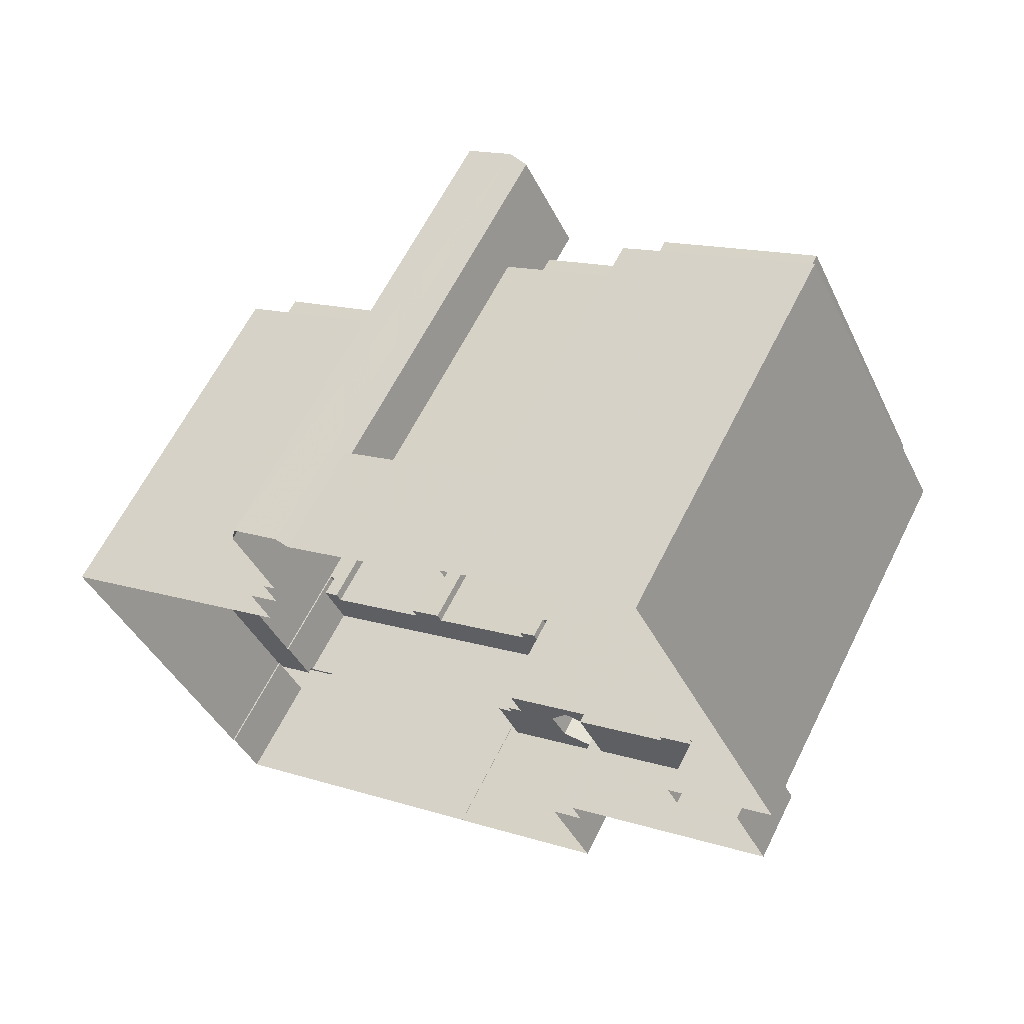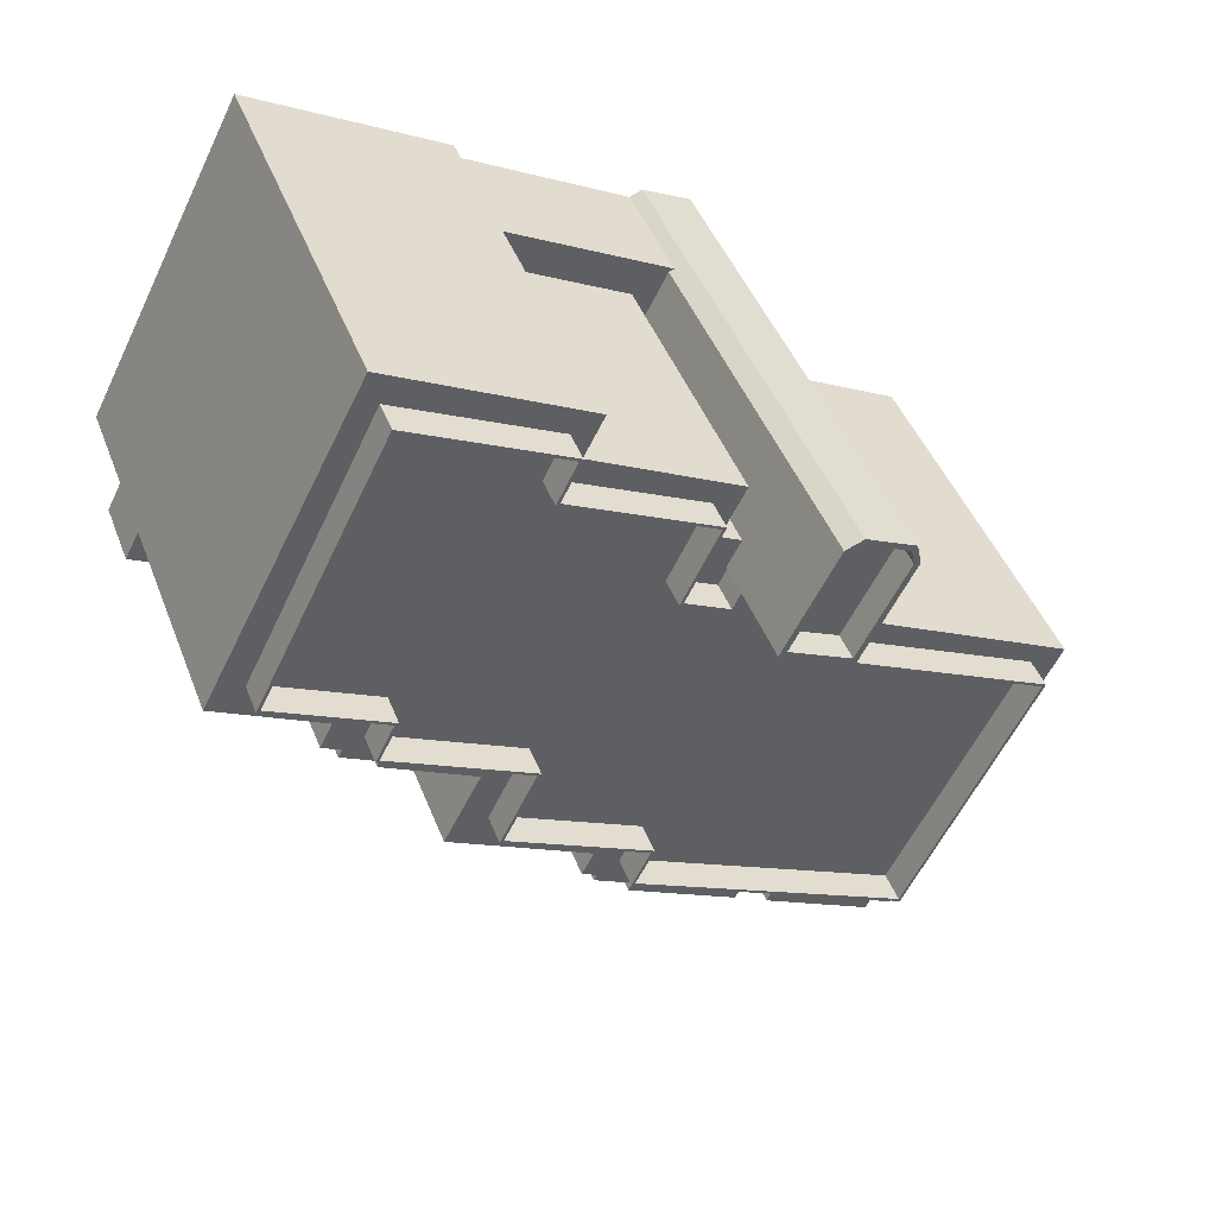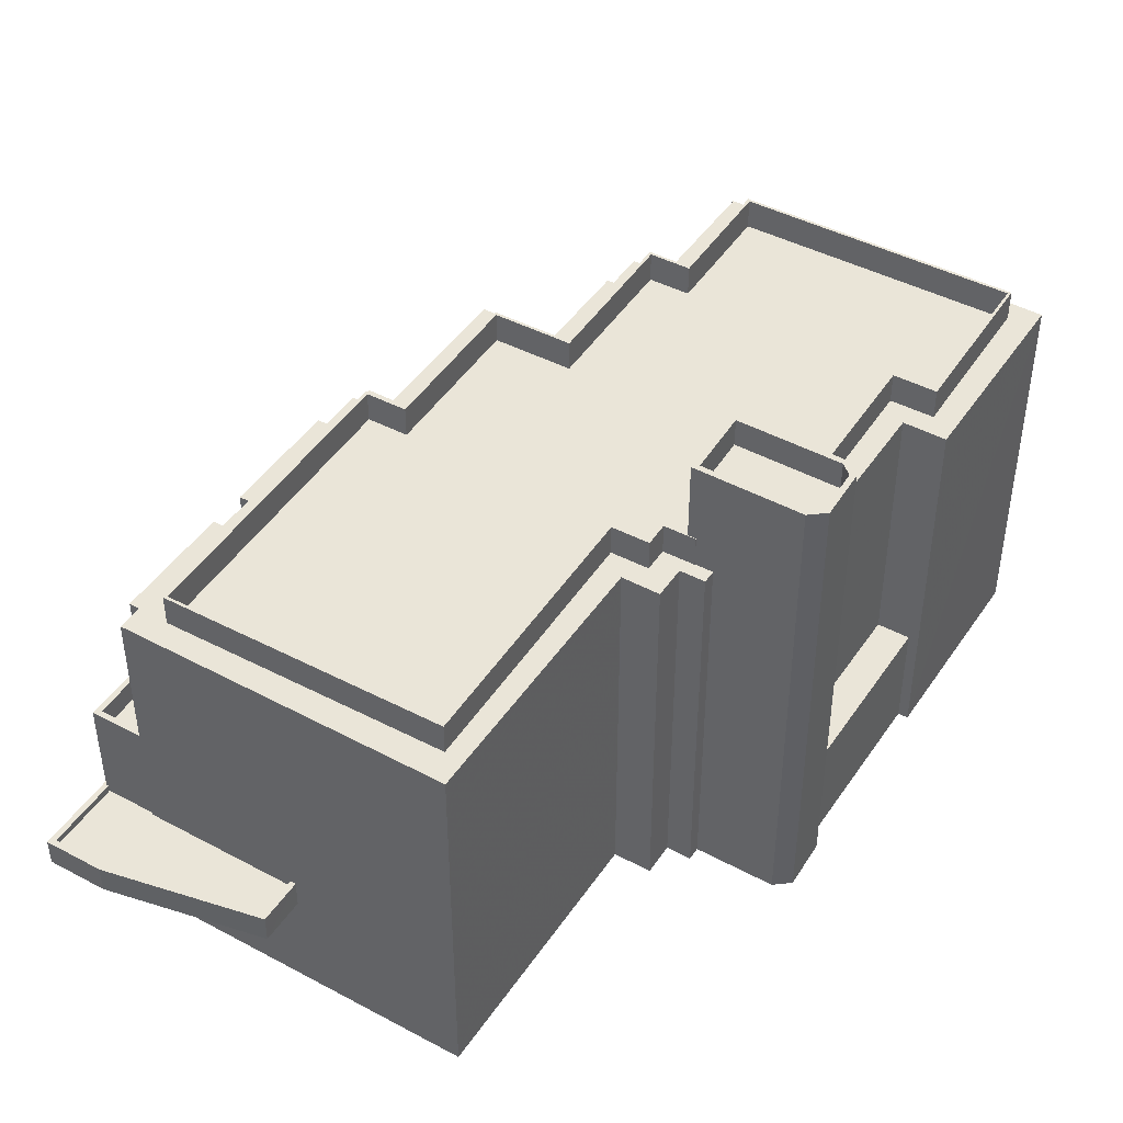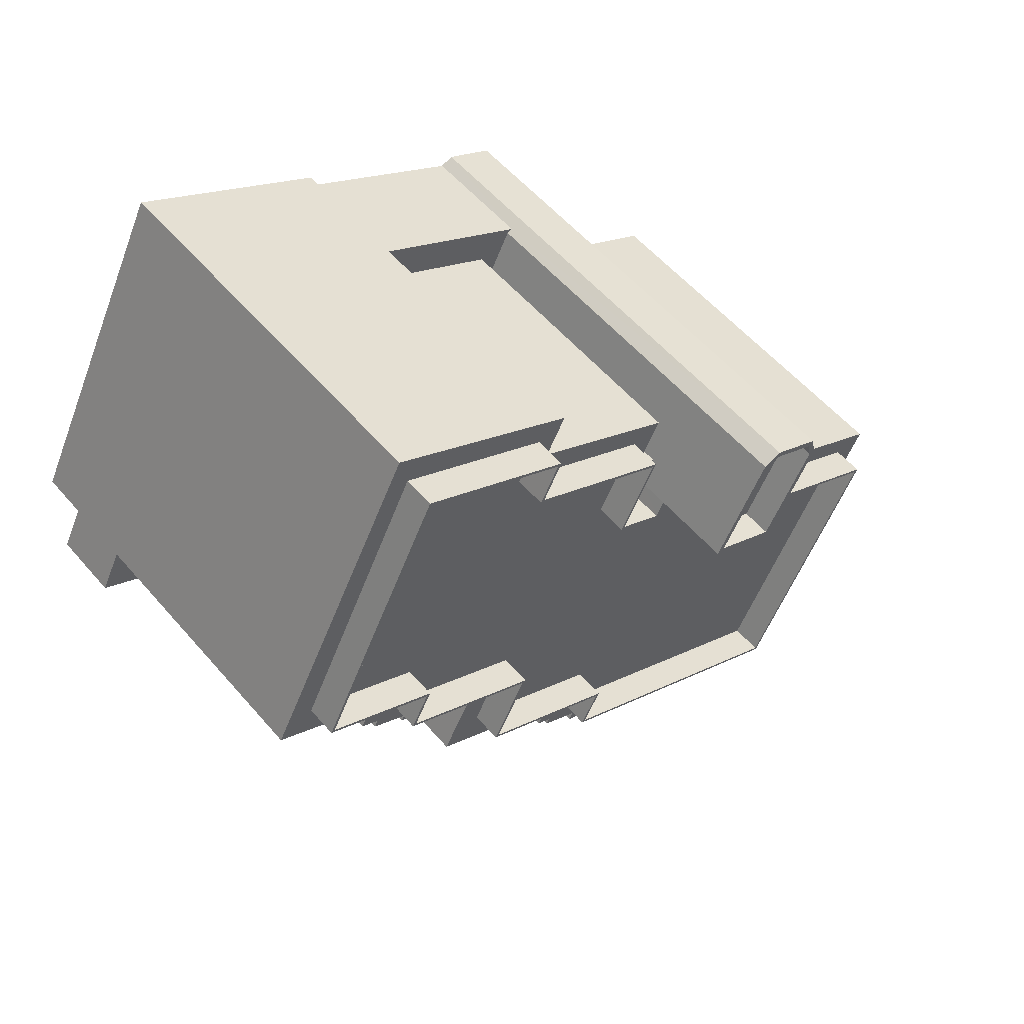
<metadata>
{"format":"obj","ext":"obj","renderer":"f3d","projection":"perspective","resolution":1024,"background":"white","views":[{"elev":62.0,"azim":-153.7,"up":"+Y"},{"elev":44.2,"azim":-20.2,"up":"+Y"},{"elev":45.1,"azim":94.7,"up":"+Z"},{"elev":55.4,"azim":-39.8,"up":"+Y"}]}
</metadata>
<code>
v 1.309e+04 -1.504e+04 23.43
v 1.31e+04 -1.505e+04 23.43
v 1.31e+04 -1.505e+04 23.43
v 1.309e+04 -1.505e+04 23.43
v 1.309e+04 -1.505e+04 23.43
v 1.311e+04 -1.505e+04 23.43
v 1.311e+04 -1.505e+04 23.43
v 1.311e+04 -1.505e+04 23.43
v 1.311e+04 -1.507e+04 23.43
v 1.311e+04 -1.507e+04 23.43
v 1.311e+04 -1.506e+04 23.43
v 1.31e+04 -1.505e+04 23.43
v 1.309e+04 -1.506e+04 23.43
v 1.309e+04 -1.505e+04 23.43
v 1.309e+04 -1.505e+04 23.43
v 1.311e+04 -1.505e+04 23.43
v 1.309e+04 -1.506e+04 23.43
v 1.31e+04 -1.507e+04 23.43
v 1.31e+04 -1.507e+04 23.43
v 1.311e+04 -1.506e+04 23.43
v 1.311e+04 -1.505e+04 23.43
v 1.311e+04 -1.505e+04 23.43
v 1.311e+04 -1.507e+04 23.43
v 1.309e+04 -1.506e+04 23.43
v 1.309e+04 -1.506e+04 23.43
v 1.309e+04 -1.506e+04 23.43
v 1.311e+04 -1.505e+04 23.43
v 1.311e+04 -1.507e+04 27.29
v 1.311e+04 -1.507e+04 27.29
v 1.311e+04 -1.507e+04 27.29
v 1.311e+04 -1.507e+04 27.29
v 1.311e+04 -1.507e+04 27.29
v 1.311e+04 -1.507e+04 27.29
v 1.311e+04 -1.507e+04 27.29
v 1.311e+04 -1.506e+04 27.29
v 1.311e+04 -1.507e+04 27.29
v 1.31e+04 -1.505e+04 27.4
v 1.31e+04 -1.505e+04 27.4
v 1.31e+04 -1.505e+04 27.4
v 1.31e+04 -1.505e+04 27.4
v 1.31e+04 -1.505e+04 27.4
v 1.31e+04 -1.505e+04 27.4
v 1.31e+04 -1.505e+04 27.4
v 1.311e+04 -1.505e+04 40.77
v 1.311e+04 -1.505e+04 40.77
v 1.311e+04 -1.505e+04 40.77
v 1.31e+04 -1.505e+04 40.77
v 1.311e+04 -1.505e+04 40.77
v 1.31e+04 -1.505e+04 40.77
v 1.31e+04 -1.505e+04 40.77
v 1.311e+04 -1.505e+04 40.77
v 1.311e+04 -1.505e+04 40.77
v 1.31e+04 -1.505e+04 40.77
v 1.311e+04 -1.505e+04 39.77
v 1.31e+04 -1.505e+04 39.77
v 1.311e+04 -1.505e+04 39.77
v 1.311e+04 -1.505e+04 39.77
v 1.31e+04 -1.505e+04 39.77
v 1.311e+04 -1.505e+04 39.77
v 1.311e+04 -1.505e+04 40.77
v 1.311e+04 -1.505e+04 40.77
v 1.311e+04 -1.506e+04 37.95
v 1.311e+04 -1.506e+04 37.95
v 1.311e+04 -1.507e+04 37.95
v 1.31e+04 -1.506e+04 37.95
v 1.31e+04 -1.506e+04 37.95
v 1.31e+04 -1.506e+04 37.95
v 1.31e+04 -1.506e+04 37.95
v 1.31e+04 -1.506e+04 37.95
v 1.311e+04 -1.505e+04 37.95
v 1.311e+04 -1.505e+04 37.95
v 1.311e+04 -1.505e+04 37.95
v 1.31e+04 -1.505e+04 37.95
v 1.31e+04 -1.505e+04 37.95
v 1.31e+04 -1.505e+04 37.95
v 1.31e+04 -1.505e+04 37.95
v 1.31e+04 -1.505e+04 37.95
v 1.309e+04 -1.504e+04 37.95
v 1.309e+04 -1.504e+04 37.95
v 1.309e+04 -1.505e+04 37.95
v 1.309e+04 -1.505e+04 37.95
v 1.311e+04 -1.506e+04 37.95
v 1.311e+04 -1.505e+04 37.95
v 1.311e+04 -1.505e+04 37.95
v 1.31e+04 -1.505e+04 37.95
v 1.309e+04 -1.505e+04 37.95
v 1.309e+04 -1.505e+04 37.95
v 1.31e+04 -1.506e+04 37.95
v 1.309e+04 -1.505e+04 37.95
v 1.31e+04 -1.505e+04 37.95
v 1.31e+04 -1.505e+04 37.95
v 1.31e+04 -1.505e+04 37.95
v 1.31e+04 -1.505e+04 37.95
v 1.311e+04 -1.505e+04 37.95
v 1.31e+04 -1.505e+04 37.95
v 1.31e+04 -1.505e+04 37.95
v 1.31e+04 -1.505e+04 37.95
v 1.31e+04 -1.506e+04 37.95
v 1.31e+04 -1.506e+04 37.95
v 1.31e+04 -1.506e+04 37.95
v 1.311e+04 -1.507e+04 37.95
v 1.309e+04 -1.505e+04 37.95
v 1.31e+04 -1.505e+04 37.95
v 1.309e+04 -1.504e+04 36.86
v 1.309e+04 -1.505e+04 36.86
v 1.31e+04 -1.505e+04 36.86
v 1.31e+04 -1.505e+04 36.86
v 1.31e+04 -1.505e+04 36.86
v 1.31e+04 -1.505e+04 36.86
v 1.31e+04 -1.506e+04 36.86
v 1.31e+04 -1.506e+04 36.86
v 1.31e+04 -1.506e+04 36.86
v 1.309e+04 -1.505e+04 36.86
v 1.309e+04 -1.505e+04 36.86
v 1.311e+04 -1.507e+04 36.86
v 1.31e+04 -1.506e+04 36.86
v 1.311e+04 -1.506e+04 36.86
v 1.31e+04 -1.506e+04 36.86
v 1.311e+04 -1.505e+04 36.86
v 1.31e+04 -1.505e+04 36.86
v 1.31e+04 -1.505e+04 36.86
v 1.311e+04 -1.505e+04 36.86
v 1.31e+04 -1.505e+04 36.86
v 1.311e+04 -1.507e+04 36.86
v 1.311e+04 -1.507e+04 36.86
v 1.311e+04 -1.506e+04 36.86
v 1.311e+04 -1.505e+04 36.86
v 1.311e+04 -1.505e+04 36.86
v 1.311e+04 -1.505e+04 36.86
v 1.31e+04 -1.505e+04 36.86
v 1.31e+04 -1.505e+04 36.86
v 1.31e+04 -1.505e+04 36.86
v 1.31e+04 -1.505e+04 36.86
v 1.31e+04 -1.505e+04 36.86
v 1.309e+04 -1.504e+04 36.86
v 1.311e+04 -1.505e+04 36.86
v 1.311e+04 -1.505e+04 36.86
v 1.311e+04 -1.505e+04 36.86
v 1.311e+04 -1.506e+04 36.86
v 1.311e+04 -1.506e+04 36.86
v 1.311e+04 -1.507e+04 36.86
v 1.311e+04 -1.507e+04 36.86
v 1.31e+04 -1.507e+04 36.86
v 1.31e+04 -1.507e+04 36.86
v 1.309e+04 -1.505e+04 36.86
v 1.309e+04 -1.504e+04 36.86
v 1.31e+04 -1.505e+04 36.86
v 1.31e+04 -1.505e+04 36.86
v 1.31e+04 -1.505e+04 36.86
v 1.311e+04 -1.505e+04 36.86
v 1.31e+04 -1.507e+04 36.86
v 1.31e+04 -1.506e+04 36.86
v 1.31e+04 -1.507e+04 36.86
v 1.31e+04 -1.505e+04 36.86
v 1.31e+04 -1.505e+04 36.86
v 1.31e+04 -1.505e+04 36.86
v 1.31e+04 -1.507e+04 36.86
v 1.31e+04 -1.506e+04 36.86
v 1.31e+04 -1.506e+04 36.86
v 1.309e+04 -1.506e+04 36.86
v 1.31e+04 -1.506e+04 36.86
v 1.309e+04 -1.506e+04 36.86
v 1.31e+04 -1.506e+04 36.86
v 1.309e+04 -1.506e+04 36.86
v 1.309e+04 -1.506e+04 36.86
v 1.309e+04 -1.506e+04 36.86
v 1.309e+04 -1.505e+04 36.86
v 1.309e+04 -1.505e+04 36.86
v 1.309e+04 -1.505e+04 36.86
v 1.31e+04 -1.506e+04 36.86
v 1.31e+04 -1.506e+04 36.86
v 1.311e+04 -1.506e+04 36.86
v 1.31e+04 -1.505e+04 36.86
v 1.31e+04 -1.506e+04 36.86
v 1.31e+04 -1.506e+04 36.86
v 1.31e+04 -1.506e+04 36.86
v 1.309e+04 -1.505e+04 36.86
v 1.309e+04 -1.505e+04 36.86
v 1.31e+04 -1.505e+04 36.86
v 1.311e+04 -1.507e+04 28.04
v 1.311e+04 -1.506e+04 28.04
v 1.311e+04 -1.507e+04 28.04
v 1.311e+04 -1.507e+04 28.04
v 1.311e+04 -1.507e+04 28.04
v 1.311e+04 -1.507e+04 28.04
v 1.311e+04 -1.507e+04 28.04
v 1.311e+04 -1.507e+04 28.29
v 1.311e+04 -1.507e+04 28.29
v 1.311e+04 -1.507e+04 28.29
v 1.311e+04 -1.506e+04 28.29
v 1.311e+04 -1.507e+04 28.29
v 1.311e+04 -1.506e+04 28.29
v 1.311e+04 -1.507e+04 28.29
v 1.311e+04 -1.507e+04 28.29
v 1.311e+04 -1.507e+04 28.29
v 1.311e+04 -1.507e+04 28.29
v 1.311e+04 -1.507e+04 28.29
v 1.311e+04 -1.507e+04 28.29
v 1.31e+04 -1.507e+04 31.8
v 1.31e+04 -1.507e+04 31.8
v 1.31e+04 -1.506e+04 31.8
v 1.31e+04 -1.506e+04 31.8
v 1.311e+04 -1.507e+04 31.8
v 1.311e+04 -1.507e+04 31.8
v 1.311e+04 -1.507e+04 31.8
v 1.311e+04 -1.507e+04 31.8
v 1.31e+04 -1.506e+04 31
v 1.31e+04 -1.507e+04 31
v 1.31e+04 -1.507e+04 31
v 1.31e+04 -1.507e+04 31
v 1.31e+04 -1.507e+04 31
v 1.31e+04 -1.507e+04 31
v 1.311e+04 -1.507e+04 31
v 1.31e+04 -1.507e+04 31
v 1.31e+04 -1.506e+04 31
v 1.311e+04 -1.507e+04 31
v 1.311e+04 -1.507e+04 31
v 1.311e+04 -1.507e+04 31
v 1.31e+04 -1.506e+04 27.55
v 1.31e+04 -1.506e+04 27.55
v 1.31e+04 -1.506e+04 27.55
v 1.31e+04 -1.506e+04 27.55
v 1.31e+04 -1.506e+04 27.55
v 1.31e+04 -1.507e+04 27.55
v 1.31e+04 -1.506e+04 27.55
v 1.309e+04 -1.506e+04 27.55
v 1.309e+04 -1.506e+04 27.55
v 1.309e+04 -1.506e+04 27.55
v 1.31e+04 -1.506e+04 27.55
v 1.31e+04 -1.506e+04 27.55
v 1.31e+04 -1.506e+04 27.55
v 1.31e+04 -1.506e+04 27.55
v 1.31e+04 -1.506e+04 27.55
v 1.309e+04 -1.506e+04 27.55
v 1.31e+04 -1.507e+04 28.55
v 1.31e+04 -1.507e+04 28.55
v 1.31e+04 -1.507e+04 28.55
v 1.309e+04 -1.506e+04 28.55
v 1.309e+04 -1.506e+04 28.55
v 1.309e+04 -1.506e+04 28.55
v 1.309e+04 -1.506e+04 28.55
v 1.31e+04 -1.507e+04 28.55
v 1.31e+04 -1.506e+04 28.69
v 1.31e+04 -1.506e+04 28.69
v 1.31e+04 -1.506e+04 28.69
v 1.31e+04 -1.506e+04 28.69
v 1.31e+04 -1.506e+04 28.69
v 1.309e+04 -1.506e+04 28.69
v 1.309e+04 -1.505e+04 25.88
v 1.309e+04 -1.505e+04 25.88
v 1.309e+04 -1.505e+04 25.88
v 1.309e+04 -1.506e+04 25.88
v 1.309e+04 -1.506e+04 25.88
v 1.309e+04 -1.506e+04 25.88
v 1.31e+04 -1.506e+04 25.88
v 1.309e+04 -1.506e+04 25.88
v 1.309e+04 -1.506e+04 25.88
v 1.309e+04 -1.506e+04 25.88
f 1 2 3
f 4 1 5
f 6 7 8
f 9 10 11
f 12 7 6
f 13 14 15
f 12 16 3
f 17 18 19
f 10 20 11
f 20 21 22
f 23 18 10
f 24 15 5
f 25 26 24
f 24 13 15
f 17 25 18
f 27 21 16
f 16 12 6
f 3 5 1
f 16 5 3
f 18 20 10
f 20 24 21
f 21 24 5
f 25 24 20
f 18 25 20
f 21 5 16
f 28 29 30
f 31 30 32
f 28 33 29
f 34 31 32
f 34 32 35
f 32 29 36
f 30 29 32
f 37 38 39
f 40 38 41
f 39 42 43
f 40 42 38
f 38 42 39
f 44 45 46
f 45 47 48
f 49 50 51
f 47 50 49
f 52 49 51
f 53 47 49
f 48 47 53
f 45 48 46
f 54 55 56
f 57 54 56
f 55 58 59
f 55 59 56
f 60 52 61
f 46 60 61
f 46 61 44
f 52 51 61
f 62 63 64
f 65 66 64
f 67 68 69
f 68 66 65
f 70 71 72
f 73 74 75
f 76 77 73
f 78 79 76
f 78 80 81
f 62 82 63
f 82 83 84
f 70 72 85
f 84 83 85
f 86 87 88
f 67 69 88
f 80 89 81
f 89 87 86
f 90 91 92
f 92 91 93
f 72 94 85
f 74 95 75
f 96 85 94
f 91 95 97
f 96 84 85
f 84 98 82
f 91 97 93
f 99 88 69
f 100 69 68
f 101 64 63
f 98 63 82
f 64 101 65
f 68 65 100
f 89 86 102
f 99 86 88
f 74 97 95
f 103 74 73
f 81 89 102
f 78 81 79
f 77 103 73
f 76 79 77
f 104 105 106
f 104 106 107
f 108 106 109
f 110 111 112
f 113 114 110
f 106 105 113
f 115 112 116
f 117 118 115
f 119 120 121
f 122 123 118
f 123 119 121
f 109 110 121
f 106 113 109
f 118 110 112
f 113 110 109
f 118 112 115
f 123 121 118
f 118 121 110
f 124 125 126
f 127 128 129
f 130 131 132
f 133 131 134
f 130 132 135
f 136 128 127
f 137 136 138
f 139 137 138
f 140 126 139
f 141 142 143
f 142 125 124
f 141 143 144
f 145 146 135
f 147 133 134
f 147 148 149
f 127 129 150
f 151 152 153
f 154 148 155
f 127 156 136
f 152 151 157
f 124 157 143
f 152 158 159
f 160 161 162
f 163 161 164
f 165 162 166
f 167 166 168
f 145 168 169
f 158 170 171
f 170 163 164
f 138 136 156
f 172 139 138
f 173 155 148
f 163 174 161
f 170 175 163
f 124 126 140
f 172 140 139
f 124 176 157
f 170 176 175
f 177 178 168
f 162 174 177
f 173 147 134
f 179 134 131
f 168 178 169
f 145 169 146
f 130 179 131
f 146 130 135
f 143 142 124
f 173 148 147
f 176 152 157
f 158 152 176
f 162 161 174
f 166 162 177
f 166 177 168
f 170 158 176
f 180 181 182
f 183 180 182
f 183 182 184
f 182 185 186
f 182 186 184
f 187 188 189
f 190 191 192
f 191 193 192
f 187 194 188
f 191 195 193
f 195 196 194
f 188 196 197
f 195 198 196
f 198 195 191
f 194 196 188
f 199 200 201
f 201 200 202
f 203 204 205
f 204 200 199
f 203 205 206
f 204 203 200
f 207 208 209
f 210 211 212
f 208 213 214
f 215 207 209
f 216 217 218
f 218 213 216
f 208 211 209
f 214 213 218
f 211 214 212
f 211 208 214
f 219 220 221
f 222 223 224
f 220 225 221
f 226 227 228
f 229 230 223
f 230 219 221
f 224 231 228
f 226 232 227
f 231 226 228
f 224 233 231
f 233 230 221
f 224 223 233
f 233 223 230
f 220 234 225
f 225 234 232
f 234 227 232
f 235 236 237
f 235 237 238
f 238 239 240
f 240 239 241
f 237 242 239
f 237 239 238
f 243 244 245
f 246 245 247
f 246 247 248
f 245 244 247
f 249 250 251
f 250 252 251
f 253 254 255
f 253 252 254
f 256 251 257
f 258 257 253
f 251 252 257
f 257 252 253
f 12 3 39
f 43 12 39
f 42 47 43
f 12 43 7
f 7 43 45
f 43 47 45
f 8 45 44
f 8 7 45
f 8 61 6
f 8 44 61
f 51 72 71
f 51 71 61
f 61 129 6
f 129 16 6
f 71 150 129
f 61 71 129
f 90 148 154
f 148 90 50
f 120 119 92
f 92 51 50
f 92 50 90
f 94 72 51
f 119 94 92
f 94 51 92
f 149 47 42
f 42 40 149
f 50 47 149
f 148 50 149
f 49 58 55
f 53 49 55
f 53 55 54
f 48 53 54
f 48 54 57
f 46 48 57
f 60 57 56
f 60 46 57
f 52 56 59
f 52 60 56
f 49 59 58
f 49 52 59
f 138 85 83
f 138 156 85
f 138 83 82
f 172 138 82
f 140 82 62
f 140 172 82
f 64 124 140
f 62 64 140
f 124 64 66
f 176 124 66
f 175 66 68
f 175 176 66
f 175 68 67
f 163 175 67
f 174 67 88
f 174 163 67
f 174 88 87
f 177 174 87
f 178 87 89
f 178 177 87
f 178 89 80
f 169 178 80
f 146 80 78
f 146 169 80
f 130 78 76
f 130 146 78
f 130 76 73
f 179 130 73
f 73 134 179
f 73 75 134
f 134 75 95
f 173 134 95
f 155 95 91
f 155 173 95
f 154 155 91
f 90 154 91
f 120 93 121
f 120 92 93
f 121 93 97
f 109 121 97
f 97 108 109
f 97 74 108
f 108 74 103
f 106 108 103
f 107 103 77
f 107 106 103
f 107 77 79
f 104 107 79
f 104 79 81
f 105 104 81
f 113 81 102
f 113 105 81
f 86 114 113
f 102 86 113
f 86 110 114
f 86 99 110
f 69 111 110
f 99 69 110
f 112 69 100
f 112 111 69
f 65 116 112
f 100 65 112
f 115 65 101
f 115 116 65
f 117 101 63
f 117 115 101
f 117 63 98
f 118 117 98
f 98 122 118
f 98 84 122
f 122 84 96
f 123 122 96
f 119 123 96
f 94 119 96
f 71 70 127
f 150 71 127
f 127 70 85
f 156 127 85
f 129 128 27
f 16 129 27
f 136 21 27
f 128 136 27
f 136 137 22
f 21 136 22
f 22 139 20
f 22 137 139
f 139 126 11
f 20 139 11
f 32 9 35
f 190 125 182
f 126 125 192
f 9 11 35
f 181 190 182
f 11 126 192
f 35 11 192
f 125 190 192
f 36 9 32
f 36 10 9
f 240 26 25
f 26 240 164
f 220 219 170
f 170 164 241
f 234 220 241
f 241 164 240
f 220 170 241
f 161 254 164
f 164 254 26
f 161 255 254
f 26 254 24
f 251 167 249
f 15 249 5
f 5 249 168
f 249 167 168
f 5 145 4
f 5 168 145
f 145 135 1
f 4 145 1
f 135 132 2
f 1 135 2
f 131 39 132
f 132 39 2
f 131 37 39
f 2 39 3
f 38 131 133
f 38 37 131
f 38 133 147
f 41 38 147
f 40 147 149
f 40 41 147
f 206 142 217
f 142 206 125
f 125 205 182
f 216 206 217
f 182 205 185
f 206 205 125
f 141 217 142
f 141 218 217
f 144 218 141
f 144 214 218
f 212 214 144
f 143 212 144
f 157 212 143
f 157 210 212
f 151 210 157
f 151 211 210
f 153 211 151
f 153 209 211
f 215 209 153
f 152 215 153
f 222 201 223
f 223 201 159
f 159 202 152
f 202 207 215
f 202 215 152
f 159 201 202
f 159 158 229
f 223 159 229
f 229 171 230
f 229 158 171
f 171 170 219
f 230 171 219
f 255 161 160
f 253 255 160
f 258 160 162
f 258 253 160
f 258 162 165
f 257 258 165
f 256 165 166
f 256 257 165
f 256 166 167
f 251 256 167
f 181 180 191
f 190 181 191
f 198 191 180
f 183 198 180
f 196 183 184
f 196 198 183
f 197 196 184
f 186 197 184
f 33 28 187
f 189 33 187
f 192 193 34
f 35 192 34
f 34 193 195
f 31 34 195
f 31 194 30
f 31 195 194
f 30 194 187
f 28 30 187
f 29 23 10
f 36 29 10
f 18 23 33
f 236 199 237
f 18 33 236
f 188 204 189
f 189 204 199
f 33 23 29
f 33 189 236
f 236 189 199
f 204 188 197
f 204 197 205
f 197 185 205
f 197 186 185
f 237 199 242
f 199 201 242
f 242 222 224
f 242 201 222
f 200 208 207
f 202 200 207
f 216 203 206
f 216 213 203
f 200 203 213
f 208 200 213
f 18 236 235
f 19 18 235
f 19 238 17
f 19 235 238
f 25 238 240
f 25 17 238
f 234 241 227
f 227 239 228
f 227 241 239
f 224 228 239
f 242 224 239
f 221 225 244
f 243 221 244
f 245 221 243
f 245 233 221
f 246 233 245
f 246 231 233
f 248 231 246
f 248 226 231
f 232 226 248
f 247 232 248
f 225 232 247
f 244 225 247
f 24 254 252
f 13 24 252
f 252 250 14
f 13 252 14
f 15 14 250
f 249 15 250

</code>
